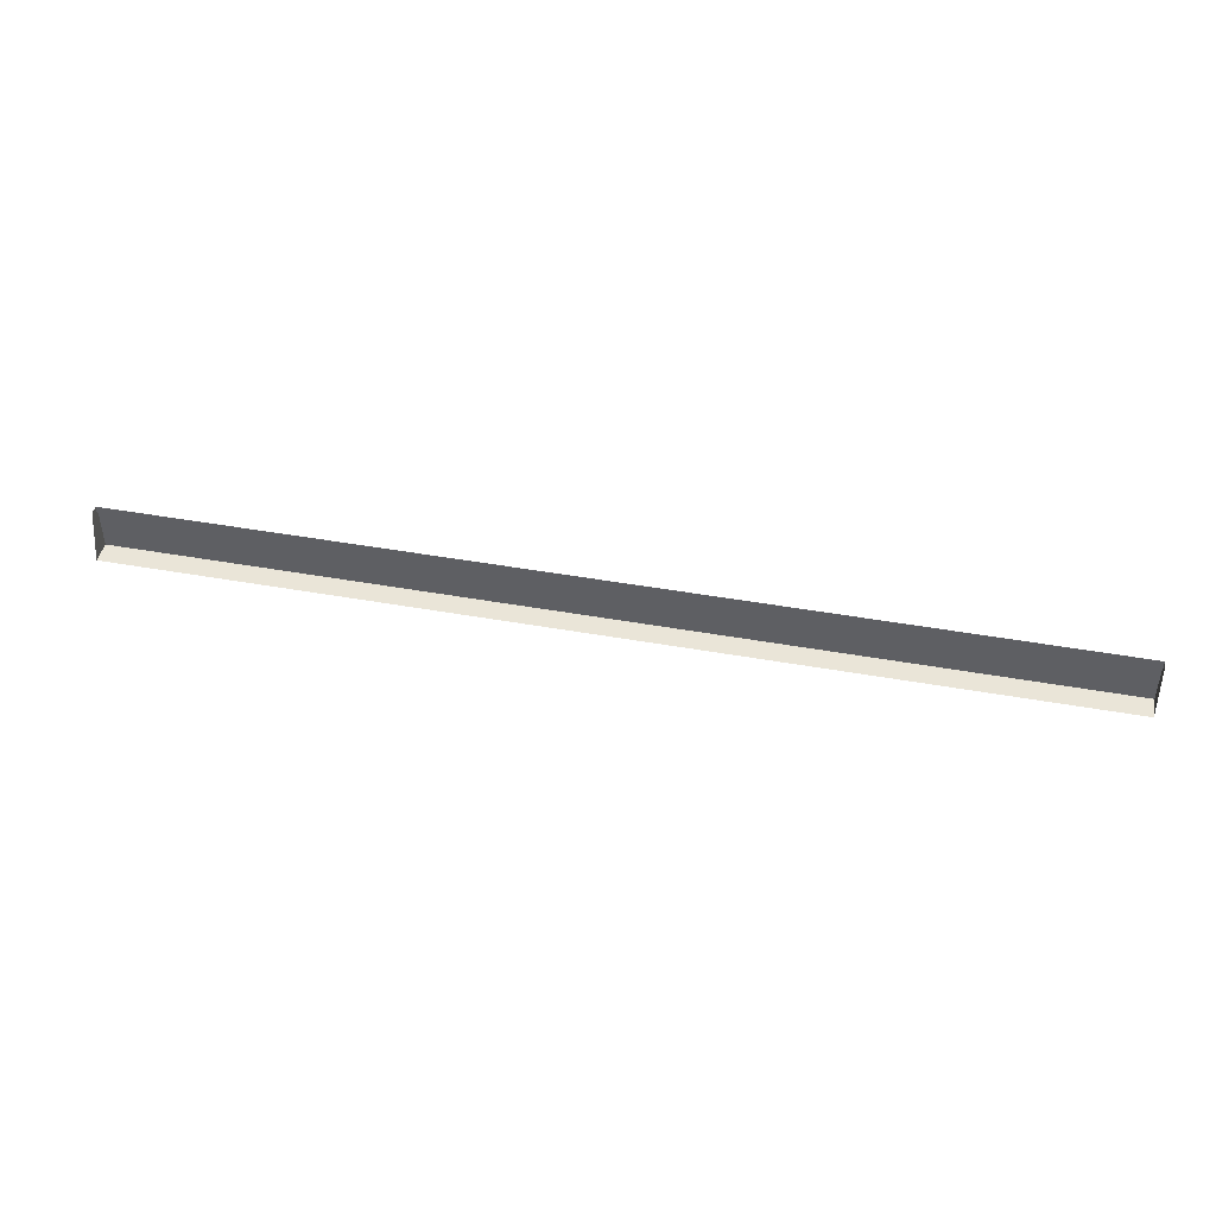
<metadata>
{"format":"obj","ext":"obj","renderer":"f3d","projection":"perspective","resolution":1024,"background":"white","views":[{"elev":44.6,"azim":-168.2,"up":"+Z"}]}
</metadata>
<code>
o CSBB/CSBB_2/ID768#ID768
v 0.3777 0.6254 -0.000653
v -0.4066 0.6254 0.005935
v -0.4066 0.6254 -0.000653
v 0.3777 0.6254 0.005935
v 0.3777 0.6254 0.005935
v 0.3777 0.6254 -0.000653
v -0.4066 0.6254 0.005935
v -0.4066 0.6254 -0.000653
v -0.4066 0.6239 -0.000653
v -0.4066 0.6419 -0.03386
v -0.4066 0.6239 -0.03386
v -0.4066 0.6254 -0.000653
v -0.4066 0.6327 0.005935
v -0.4066 0.6254 0.005935
v -0.4066 0.6254 0.005935
v -0.4066 0.6254 -0.000653
v -0.4066 0.6327 0.005935
v -0.4066 0.6419 -0.03386
v -0.4066 0.6239 -0.000653
v -0.4066 0.6239 -0.03386
v -0.4066 0.6254 -0.000653
v 0.3777 0.6239 -0.000653
v 0.3777 0.6254 -0.000653
v -0.4066 0.6239 -0.000653
v -0.4066 0.6239 -0.000653
v -0.4066 0.6254 -0.000653
v 0.3777 0.6239 -0.000653
v 0.3777 0.6254 -0.000653
v 0.3777 0.6327 0.005935
v 0.3777 0.6254 -0.000653
v 0.3777 0.6419 -0.03386
v 0.3777 0.6254 0.005935
v 0.3777 0.6239 -0.000653
v 0.3777 0.6239 -0.03386
v 0.3777 0.6254 -0.000653
v 0.3777 0.6419 -0.03386
v 0.3777 0.6239 -0.000653
v 0.3777 0.6239 -0.03386
v 0.3777 0.6254 0.005935
v 0.3777 0.6327 0.005935
v 0.3777 0.6239 -0.03386
v -0.4066 0.6419 -0.03386
v 0.3777 0.6419 -0.03386
v -0.4066 0.6239 -0.03386
v -0.4066 0.6239 -0.03386
v 0.3777 0.6239 -0.03386
v -0.4066 0.6419 -0.03386
v 0.3777 0.6419 -0.03386
v -0.4066 0.6239 -0.03386
v 0.3777 0.6239 -0.000653
v -0.4066 0.6239 -0.000653
v 0.3777 0.6239 -0.03386
v 0.3777 0.6239 -0.03386
v -0.4066 0.6239 -0.03386
v 0.3777 0.6239 -0.000653
v -0.4066 0.6239 -0.000653
f 1 2 3
f 2 1 4
f 5 6 7
f 8 7 6
f 9 10 11
f 10 9 12
f 12 13 10
f 13 12 14
f 15 16 17
f 18 17 16
f 16 19 18
f 20 18 19
f 21 22 23
f 22 21 24
f 25 26 27
f 28 27 26
f 29 30 31
f 30 29 32
f 31 33 34
f 33 31 30
f 35 36 37
f 38 37 36
f 39 40 35
f 36 35 40
f 41 42 43
f 42 41 44
f 45 46 47
f 48 47 46
f 49 50 51
f 50 49 52
f 53 54 55
f 56 55 54

</code>
